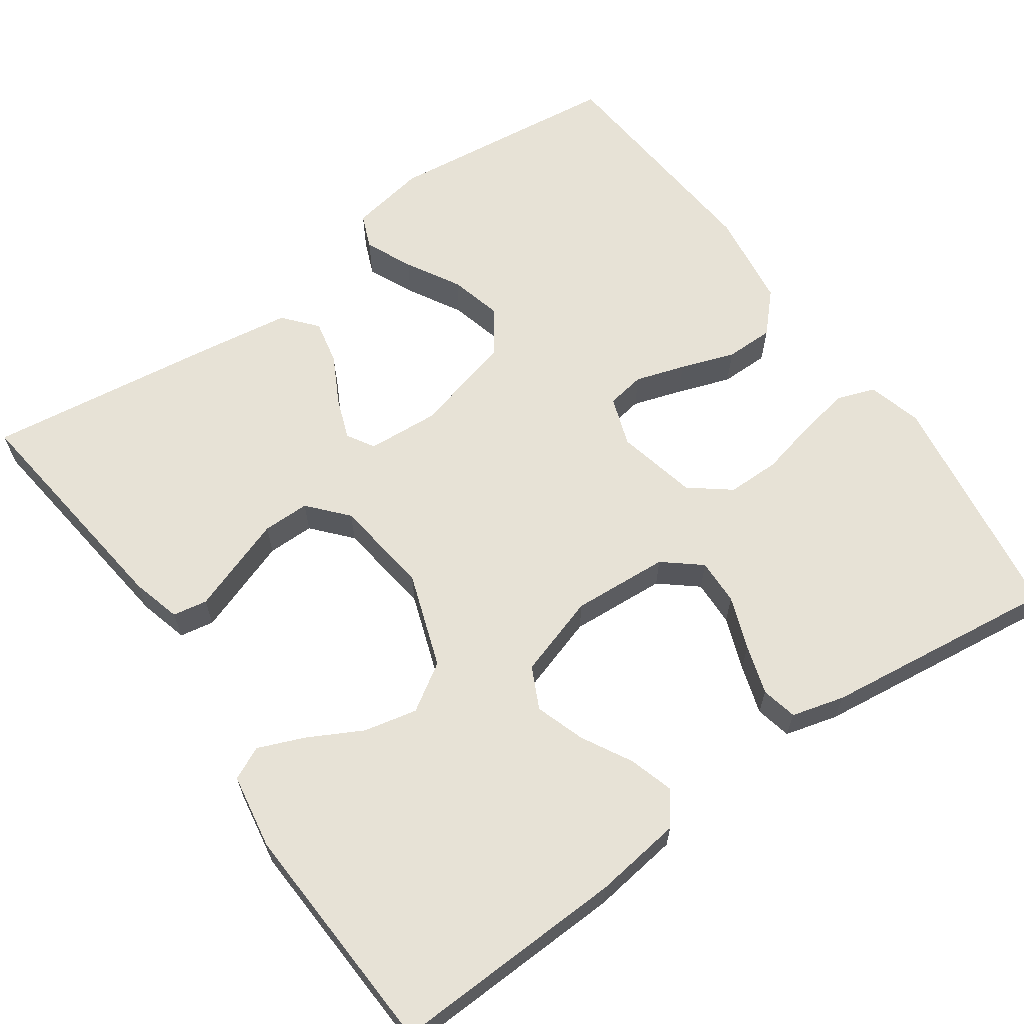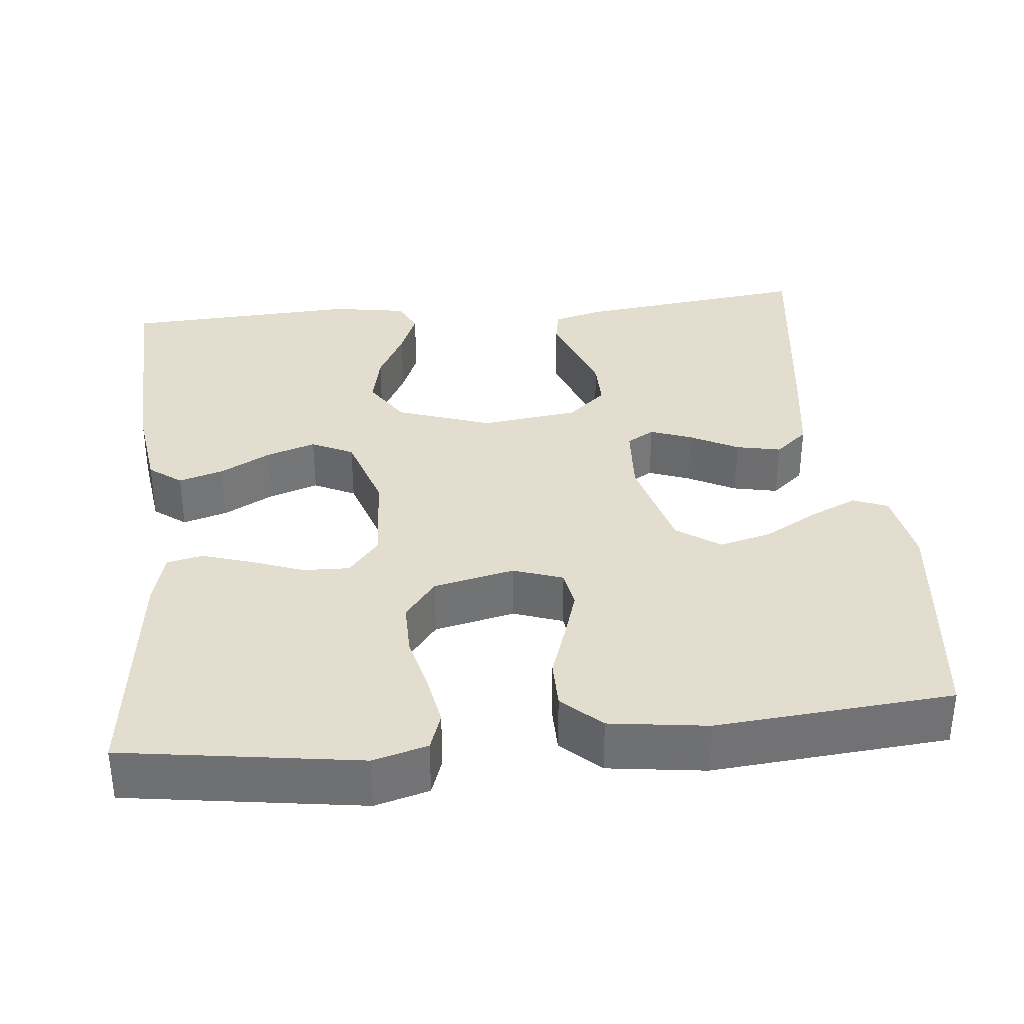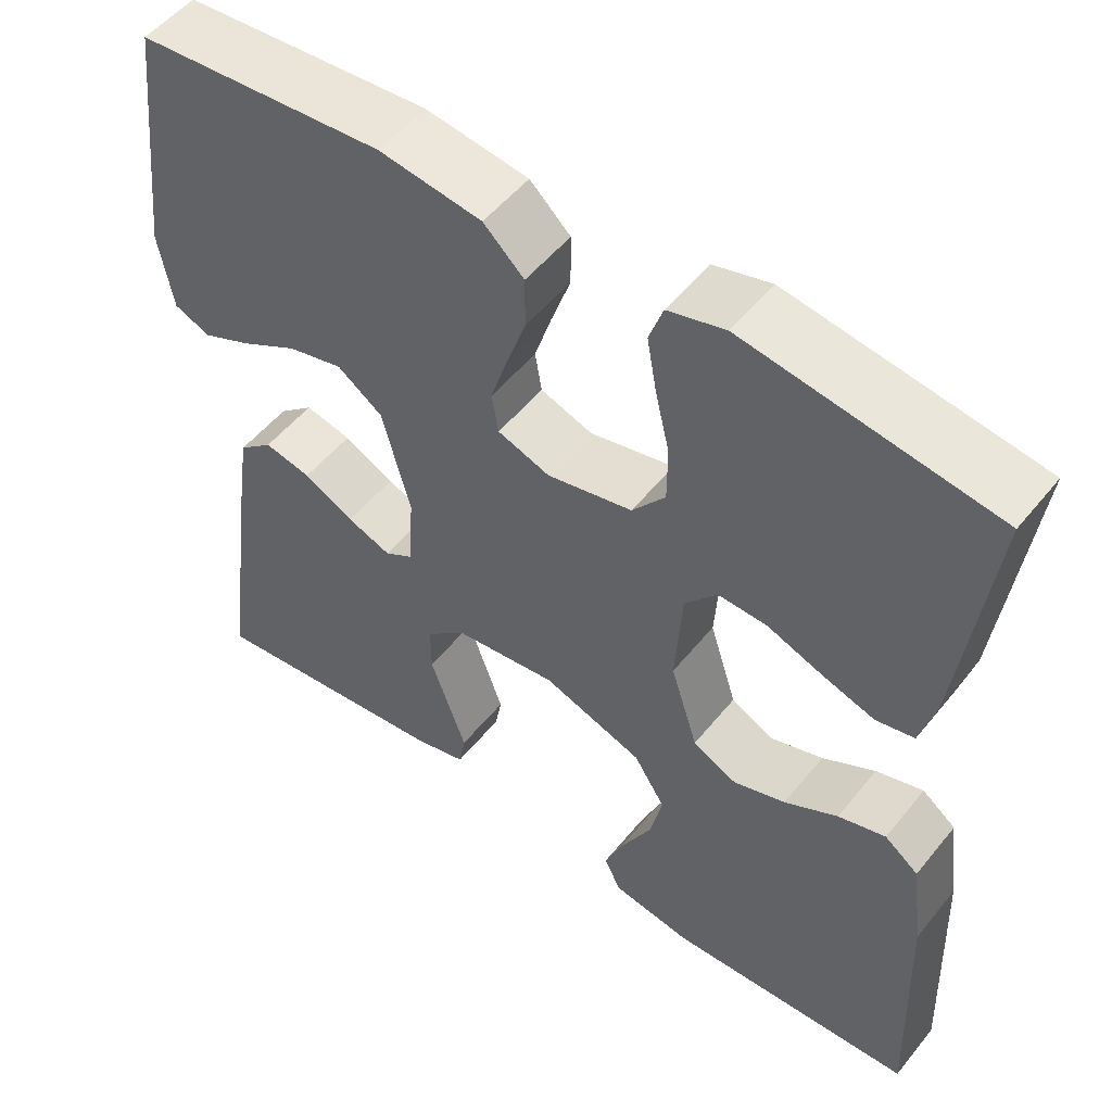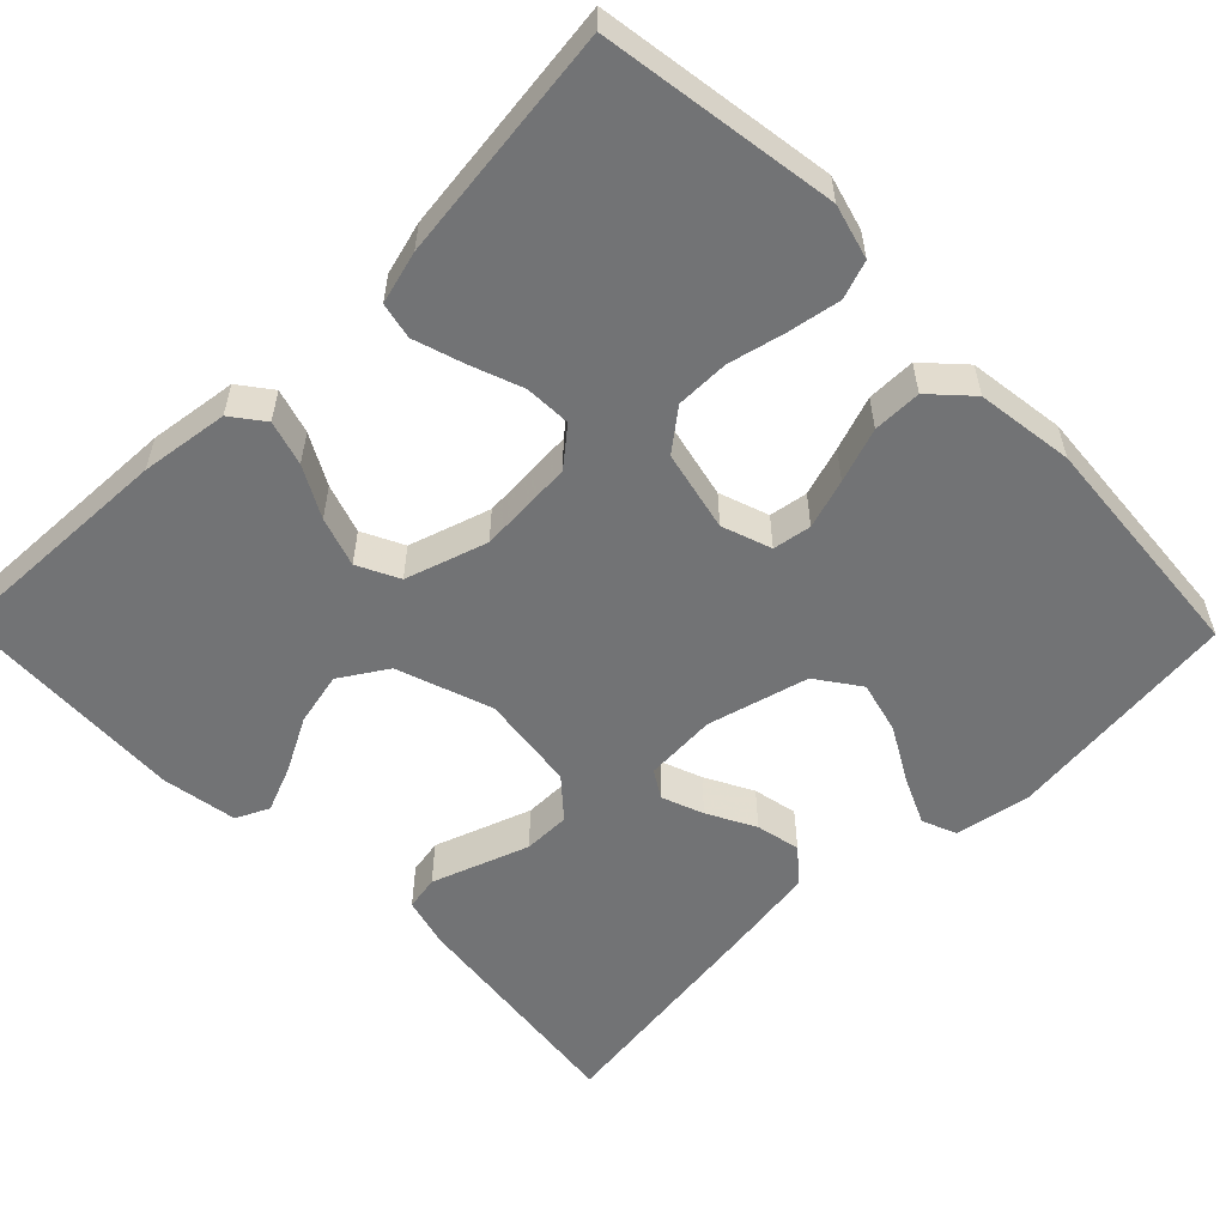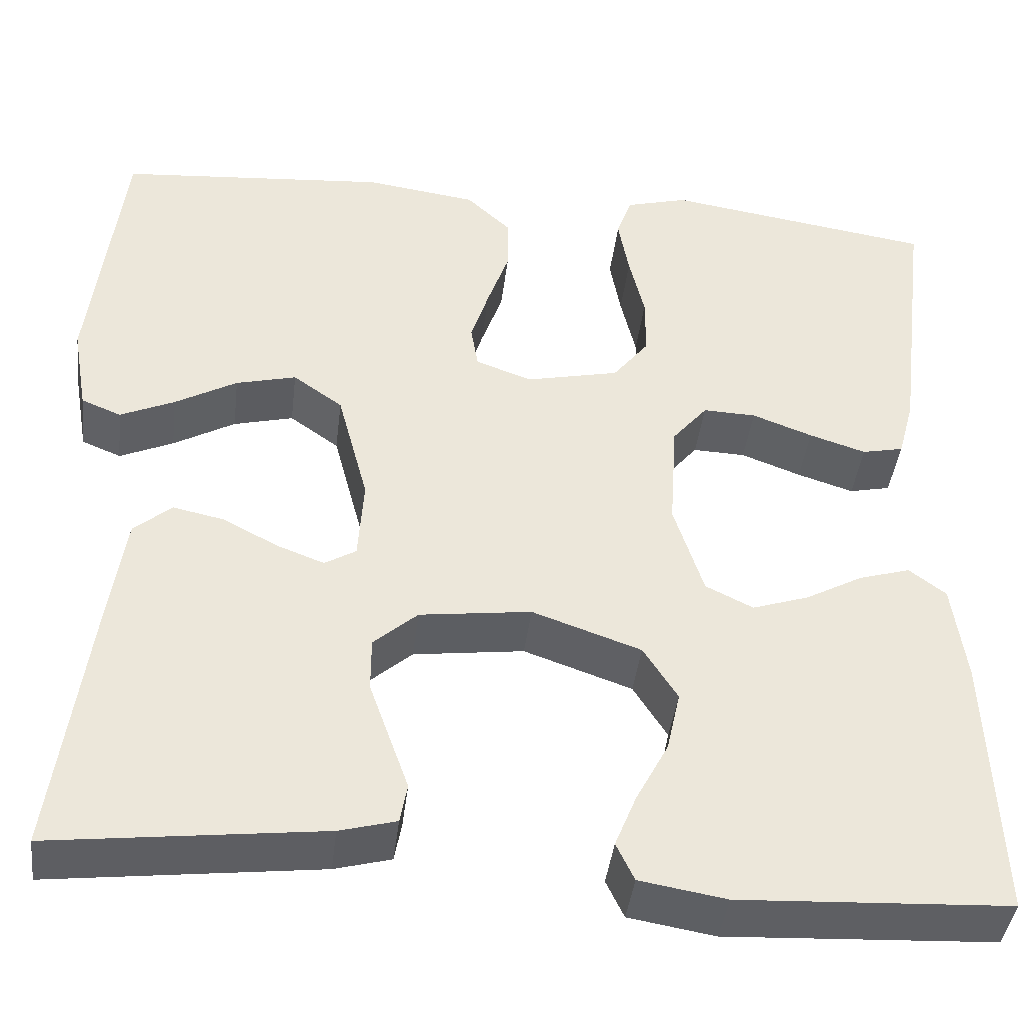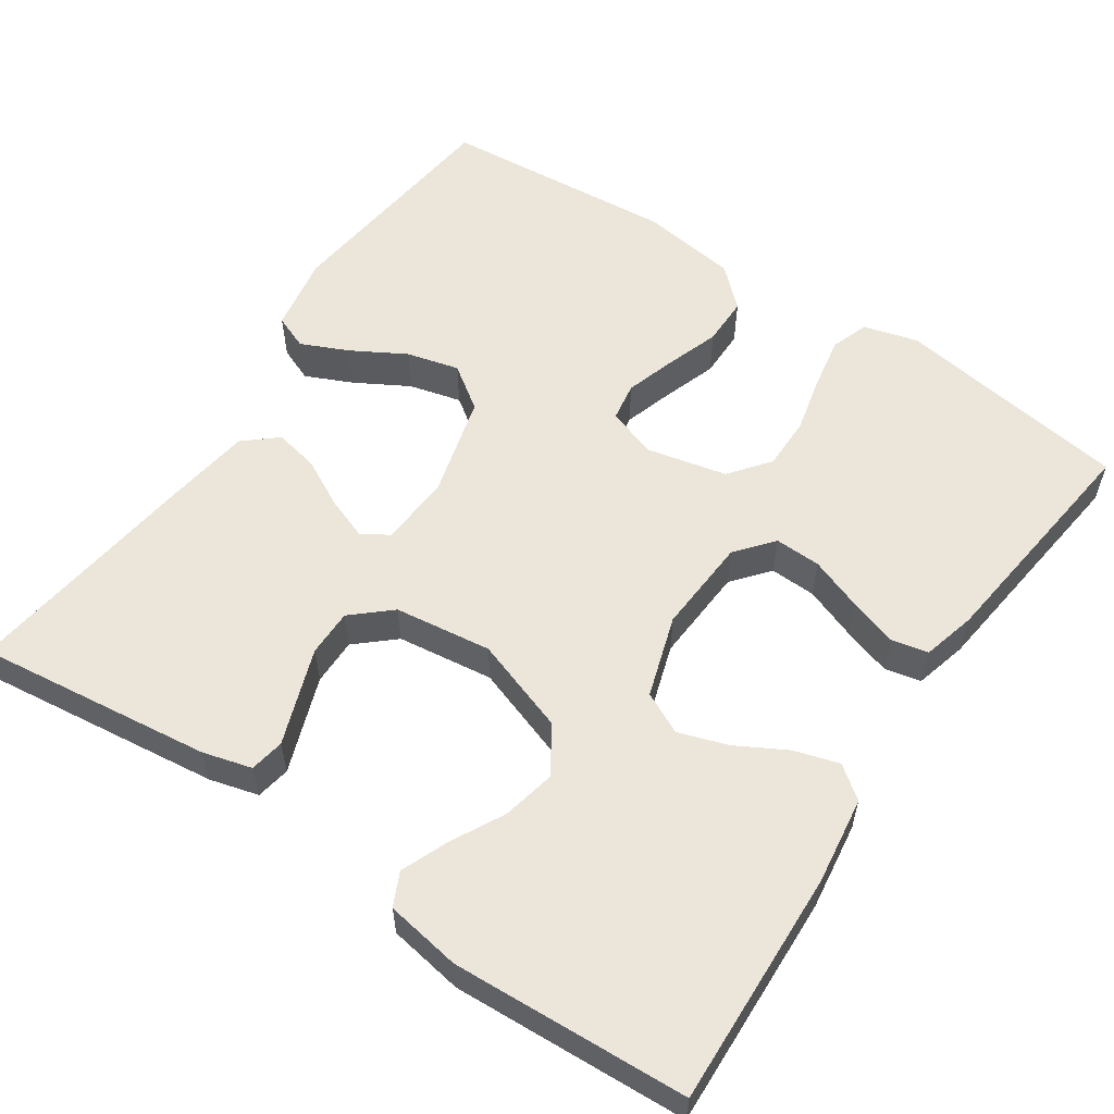
<metadata>
{"format":"obj","ext":"obj","renderer":"f3d","projection":"perspective","resolution":1024,"background":"white","views":[{"elev":63.6,"azim":-125.2,"up":"+Y"},{"elev":34.8,"azim":-5.9,"up":"+Y"},{"elev":52.4,"azim":-142.2,"up":"+Z"},{"elev":-55.8,"azim":-45.6,"up":"+Y"},{"elev":-41.5,"azim":173.2,"up":"+Z"},{"elev":57.2,"azim":-146.1,"up":"+Y"}]}
</metadata>
<code>
v 0.5 0.07 -0.5
v 0.2 0.07 -0.464
v 0.137 0.07 -0.447
v 0.129 0.07 -0.403
v 0.15 0.07 -0.344
v 0.173 0.07 -0.279
v 0.173 0.07 -0.219
v 0.124 0.07 -0.176
v 0 0.07 -0.16
v -0.121 0.07 -0.202
v -0.159 0.07 -0.262
v -0.144 0.07 -0.33
v -0.108 0.07 -0.398
v -0.084 0.07 -0.457
v -0.104 0.07 -0.499
v -0.2 0.07 -0.515
v -0.5 0.07 -0.5
v -0.489 0.07 -0.2
v -0.474 0.07 -0.088
v -0.433 0.07 -0.057
v -0.376 0.07 -0.074
v -0.312 0.07 -0.109
v -0.249 0.07 -0.13
v -0.196 0.07 -0.104
v -0.163 0.07 0
v -0.171 0.07 0.123
v -0.21 0.07 0.17
v -0.269 0.07 0.168
v -0.336 0.07 0.143
v -0.399 0.07 0.123
v -0.445 0.07 0.133
v -0.463 0.07 0.2
v -0.5 0.07 0.5
v -0.2 0.07 0.545
v -0.131 0.07 0.526
v -0.114 0.07 0.478
v -0.126 0.07 0.411
v -0.143 0.07 0.339
v -0.143 0.07 0.271
v -0.103 0.07 0.22
v 0 0.07 0.197
v 0.063 0.07 0.219
v 0.071 0.07 0.268
v 0.051 0.07 0.331
v 0.027 0.07 0.4
v 0.027 0.07 0.462
v 0.076 0.07 0.508
v 0.2 0.07 0.525
v 0.5 0.07 0.5
v 0.535 0.07 0.2
v 0.518 0.07 0.103
v 0.474 0.07 0.085
v 0.414 0.07 0.112
v 0.345 0.07 0.151
v 0.278 0.07 0.168
v 0.223 0.07 0.129
v 0.189 0.07 0
v 0.195 0.07 -0.092
v 0.23 0.07 -0.113
v 0.283 0.07 -0.093
v 0.344 0.07 -0.061
v 0.401 0.07 -0.049
v 0.443 0.07 -0.085
v 0.46 0.07 -0.2
v 0.5 0 -0.5
v 0.2 0 -0.464
v 0.137 0 -0.447
v 0.129 0 -0.403
v 0.15 0 -0.344
v 0.173 0 -0.279
v 0.173 0 -0.219
v 0.124 0 -0.176
v 0 0 -0.16
v -0.121 0 -0.202
v -0.159 0 -0.262
v -0.144 0 -0.33
v -0.108 0 -0.398
v -0.084 0 -0.457
v -0.104 0 -0.499
v -0.2 0 -0.515
v -0.5 0 -0.5
v -0.489 0 -0.2
v -0.474 0 -0.088
v -0.433 0 -0.057
v -0.376 0 -0.074
v -0.312 0 -0.109
v -0.249 0 -0.13
v -0.196 0 -0.104
v -0.163 0 0
v -0.171 0 0.123
v -0.21 0 0.17
v -0.269 0 0.168
v -0.336 0 0.143
v -0.399 0 0.123
v -0.445 0 0.133
v -0.463 0 0.2
v -0.5 0 0.5
v -0.2 0 0.545
v -0.131 0 0.526
v -0.114 0 0.478
v -0.126 0 0.411
v -0.143 0 0.339
v -0.143 0 0.271
v -0.103 0 0.22
v 0 0 0.197
v 0.063 0 0.219
v 0.071 0 0.268
v 0.051 0 0.331
v 0.027 0 0.4
v 0.027 0 0.462
v 0.076 0 0.508
v 0.2 0 0.525
v 0.5 0 0.5
v 0.535 0 0.2
v 0.518 0 0.103
v 0.474 0 0.085
v 0.414 0 0.112
v 0.345 0 0.151
v 0.278 0 0.168
v 0.223 0 0.129
v 0.189 0 0
v 0.195 0 -0.092
v 0.23 0 -0.113
v 0.283 0 -0.093
v 0.344 0 -0.061
v 0.401 0 -0.049
v 0.443 0 -0.085
v 0.46 0 -0.2
f 3 4 5
f 2 3 5
f 1 2 5
f 64 1 5
f 63 64 5
f 62 63 5
f 61 62 5
f 60 61 5
f 52 53 54
f 51 52 54
f 50 51 54
f 49 50 54
f 48 49 54
f 47 48 54
f 46 47 54
f 45 46 54
f 44 45 54
f 43 44 54 55
f 42 43 55 56
f 36 37 38
f 35 36 38
f 34 35 38
f 33 34 38
f 32 33 38
f 31 32 38
f 30 31 38
f 29 30 38
f 28 29 38
f 27 28 38 39
f 26 27 39 40
f 20 21 22
f 19 20 22
f 18 19 22
f 17 18 22
f 16 17 22
f 15 16 22
f 14 15 22
f 13 14 22
f 12 13 22
f 11 12 22 23
f 10 11 23 24
f 60 5 6
f 59 60 6 7
f 41 42 56 57
f 41 57 58
f 40 41 58
f 26 40 58
f 25 26 58
f 24 25 58
f 10 24 58
f 9 10 58
f 8 9 58 59
f 7 8 59
f 69 68 67
f 69 67 66
f 69 66 65
f 69 65 128
f 69 128 127
f 69 127 126
f 69 126 125
f 69 125 124
f 118 117 116
f 118 116 115
f 118 115 114
f 118 114 113
f 118 113 112
f 118 112 111
f 118 111 110
f 118 110 109
f 118 109 108
f 119 118 108 107
f 120 119 107 106
f 102 101 100
f 102 100 99
f 102 99 98
f 102 98 97
f 102 97 96
f 102 96 95
f 102 95 94
f 102 94 93
f 102 93 92
f 103 102 92 91
f 104 103 91 90
f 86 85 84
f 86 84 83
f 86 83 82
f 86 82 81
f 86 81 80
f 86 80 79
f 86 79 78
f 86 78 77
f 86 77 76
f 87 86 76 75
f 88 87 75 74
f 70 69 124
f 71 70 124 123
f 121 120 106 105
f 122 121 105
f 122 105 104
f 122 104 90
f 122 90 89
f 122 89 88
f 122 88 74
f 122 74 73
f 123 122 73 72
f 123 72 71
f 1 65 66 2
f 2 66 67 3
f 3 67 68 4
f 4 68 69 5
f 5 69 70 6
f 6 70 71 7
f 7 71 72 8
f 8 72 73 9
f 9 73 74 10
f 10 74 75 11
f 11 75 76 12
f 12 76 77 13
f 13 77 78 14
f 14 78 79 15
f 15 79 80 16
f 16 80 81 17
f 17 81 82 18
f 18 82 83 19
f 19 83 84 20
f 20 84 85 21
f 21 85 86 22
f 22 86 87 23
f 23 87 88 24
f 24 88 89 25
f 25 89 90 26
f 26 90 91 27
f 27 91 92 28
f 28 92 93 29
f 29 93 94 30
f 30 94 95 31
f 31 95 96 32
f 32 96 97 33
f 33 97 98 34
f 34 98 99 35
f 35 99 100 36
f 36 100 101 37
f 37 101 102 38
f 38 102 103 39
f 39 103 104 40
f 40 104 105 41
f 41 105 106 42
f 42 106 107 43
f 43 107 108 44
f 44 108 109 45
f 45 109 110 46
f 46 110 111 47
f 47 111 112 48
f 48 112 113 49
f 49 113 114 50
f 50 114 115 51
f 51 115 116 52
f 52 116 117 53
f 53 117 118 54
f 54 118 119 55
f 55 119 120 56
f 56 120 121 57
f 57 121 122 58
f 58 122 123 59
f 59 123 124 60
f 60 124 125 61
f 61 125 126 62
f 62 126 127 63
f 63 127 128 64
f 64 128 65 1

</code>
